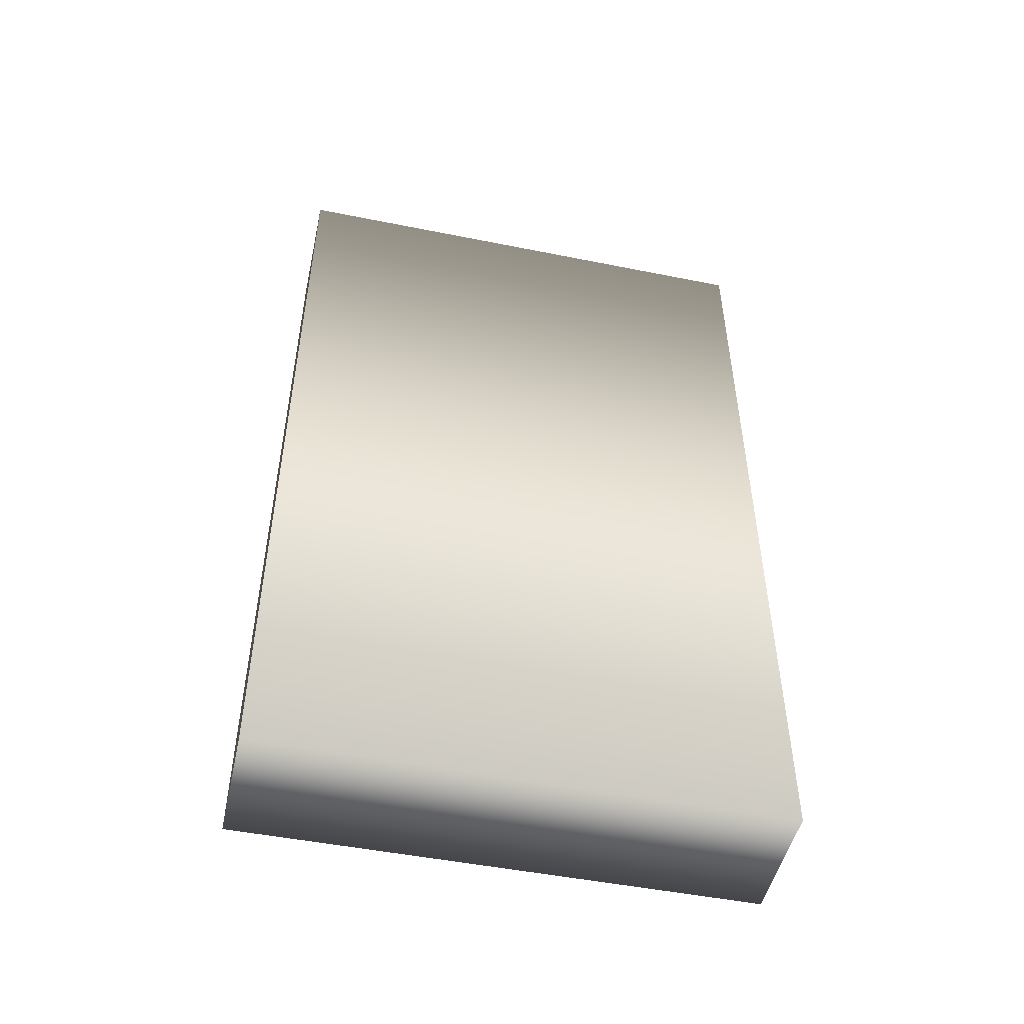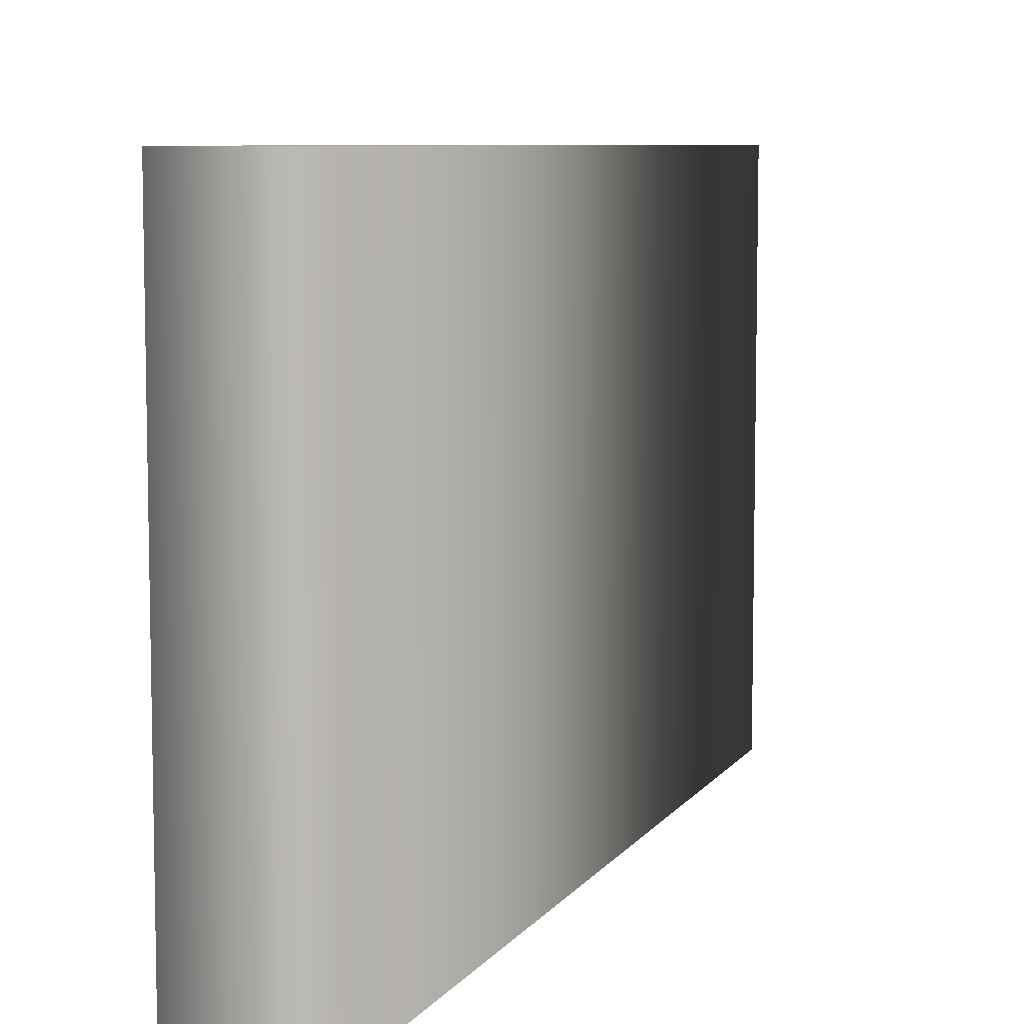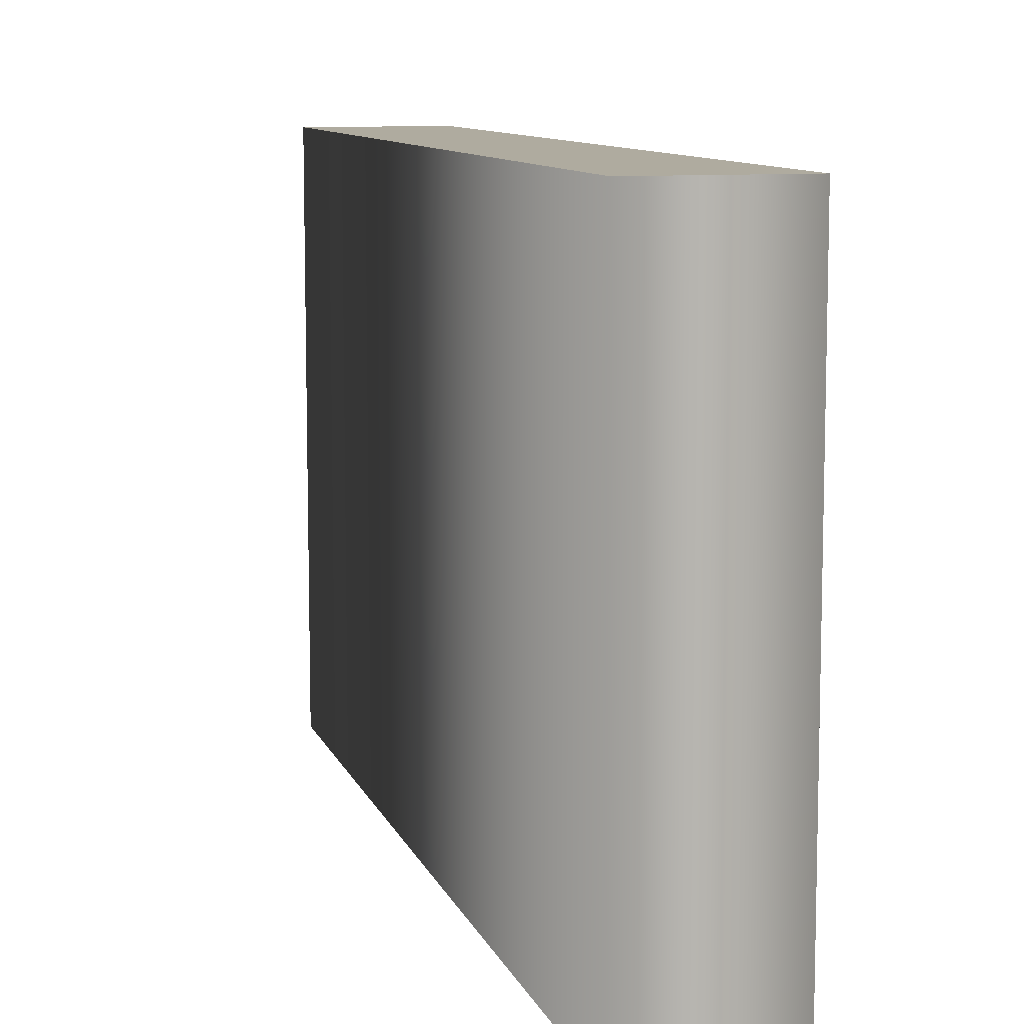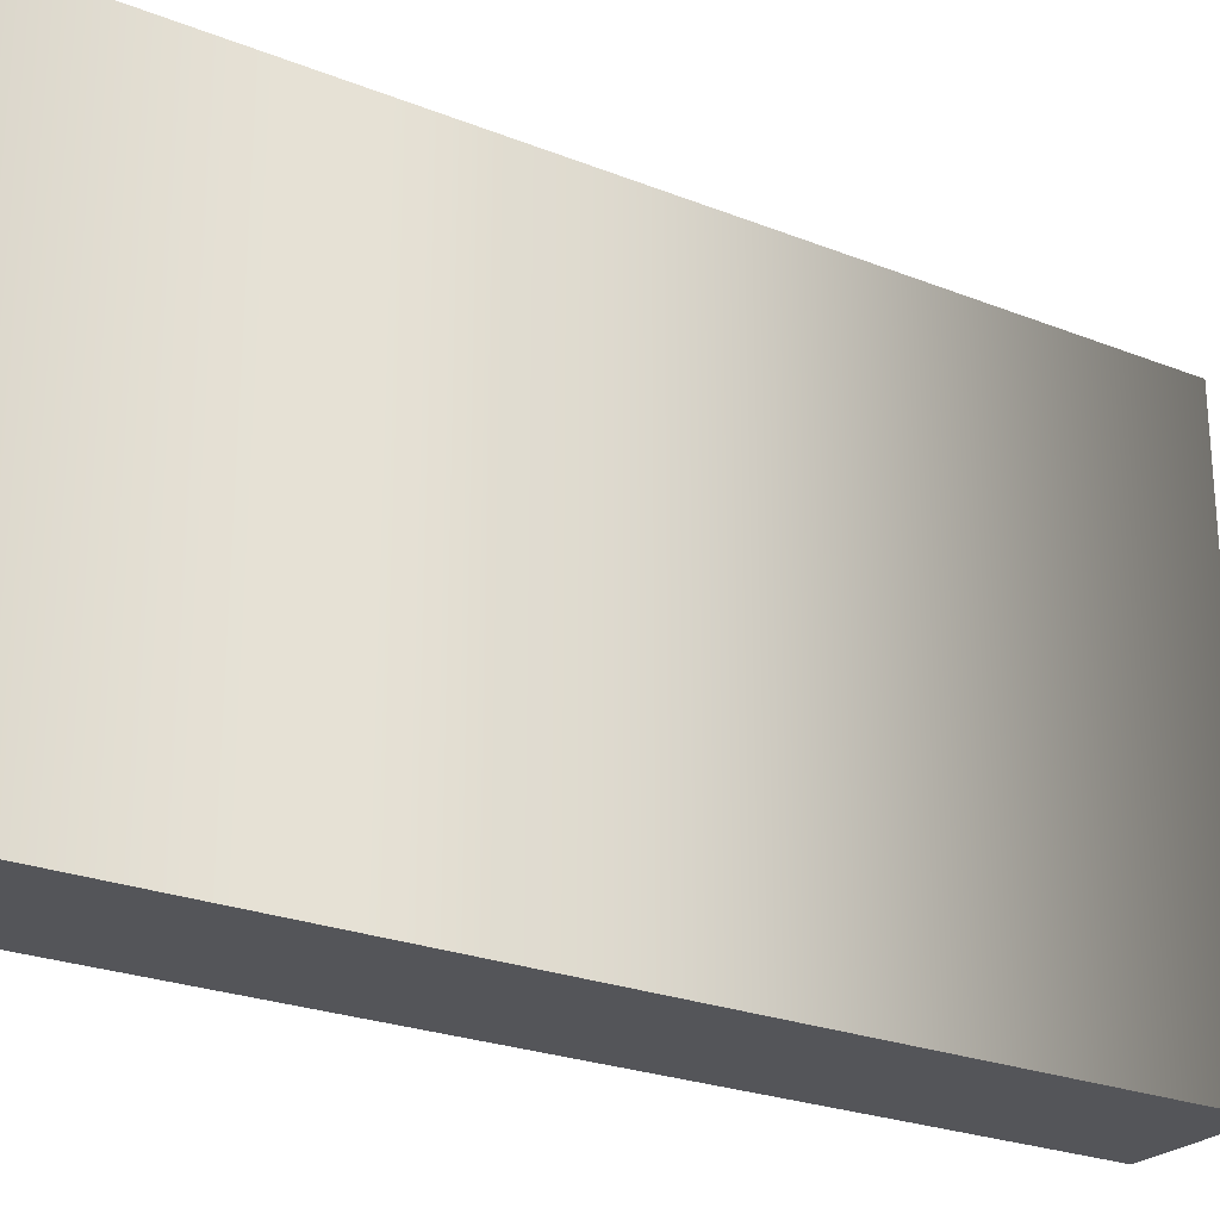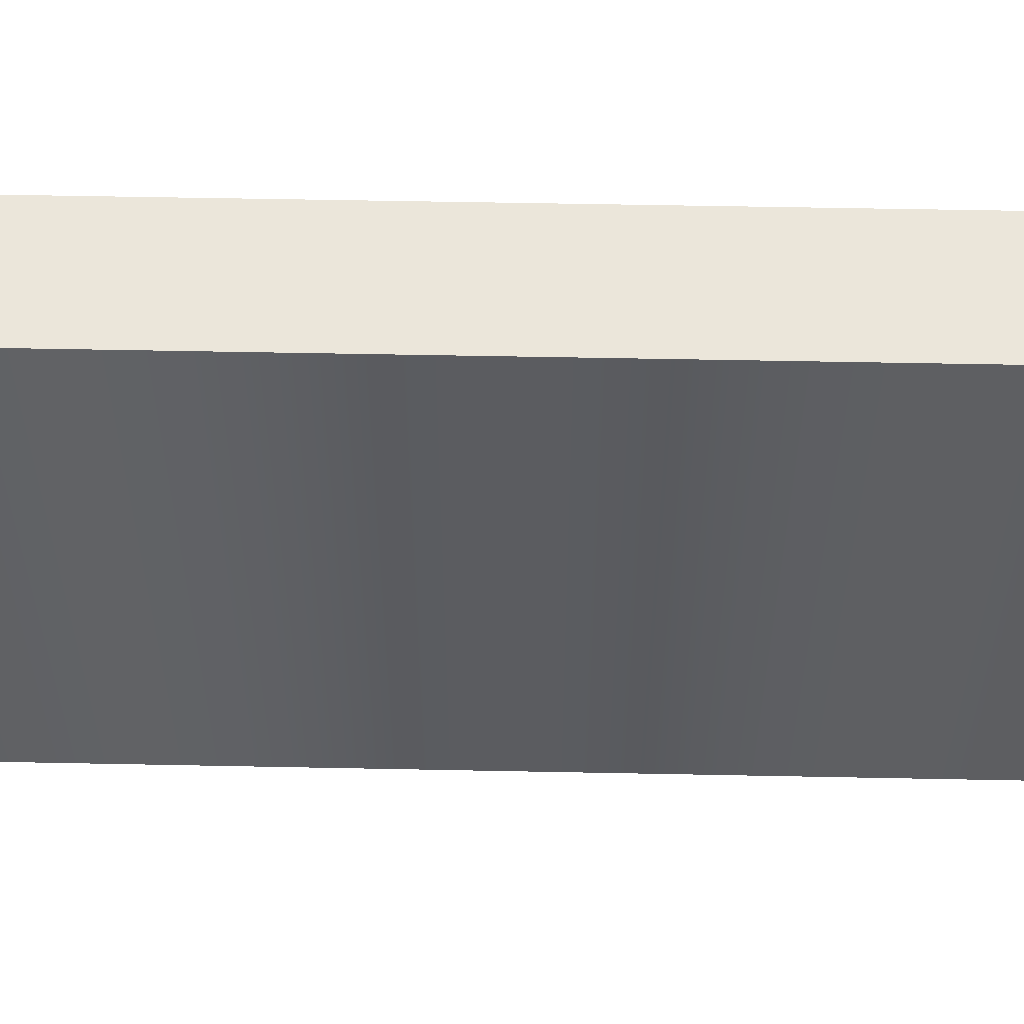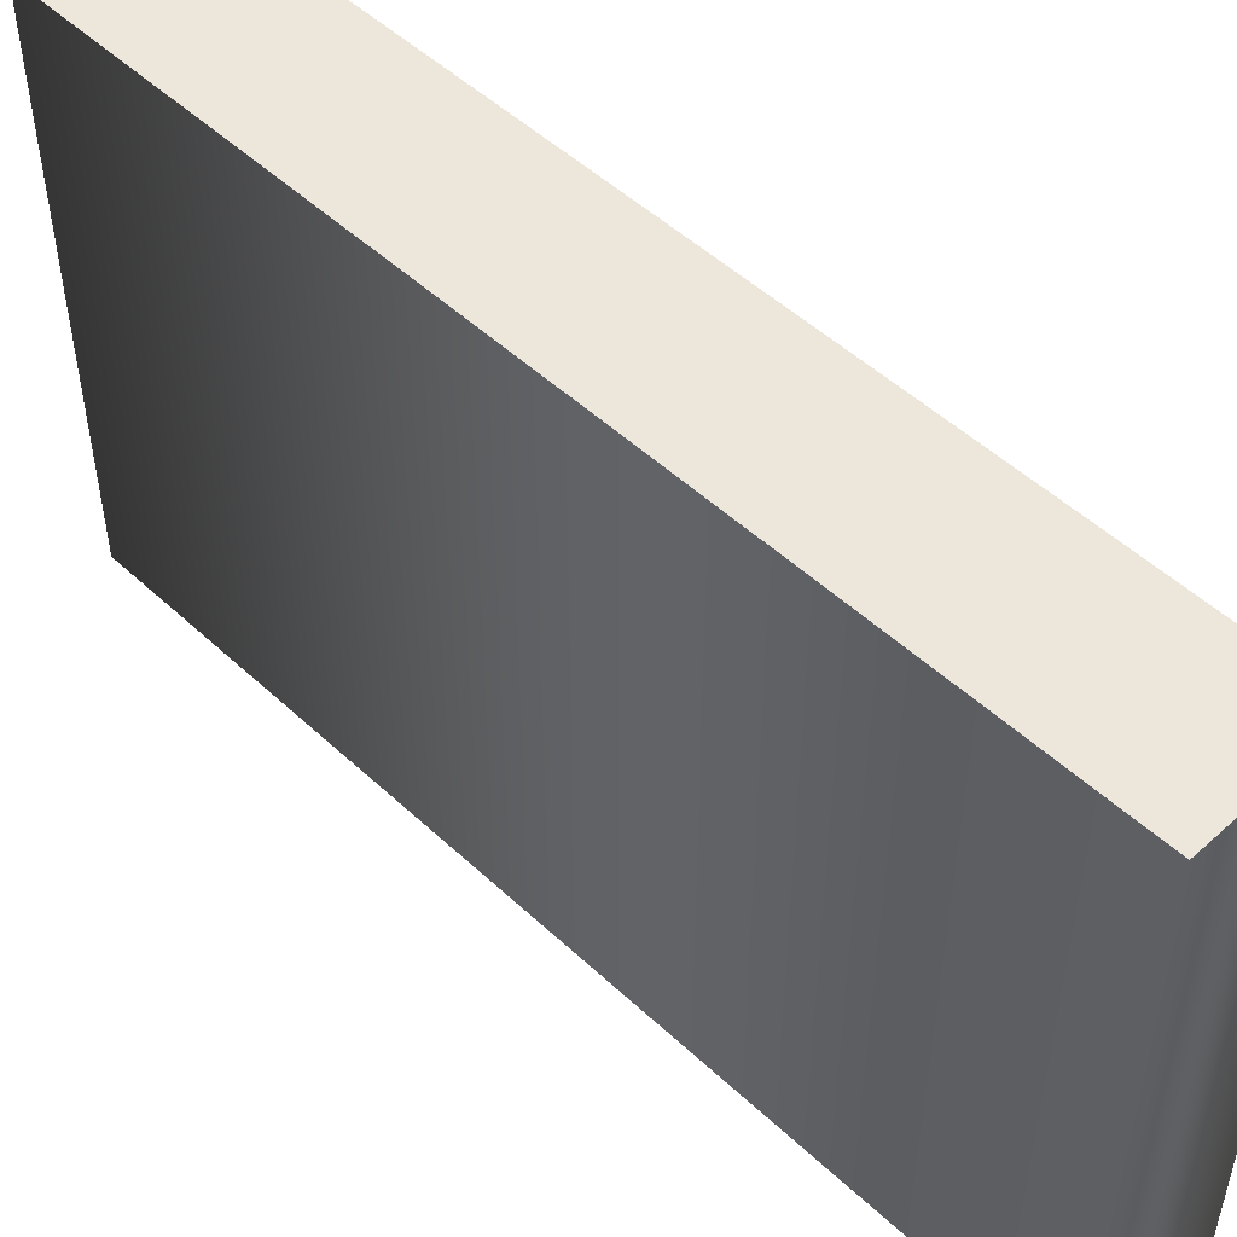
<metadata>
{"format":"obj","ext":"obj","renderer":"f3d","projection":"perspective","resolution":1024,"background":"white","views":[{"elev":-49.4,"azim":-102.5,"up":"+Y"},{"elev":7.5,"azim":-160.5,"up":"+Z"},{"elev":9.6,"azim":165.0,"up":"+Z"},{"elev":-24.7,"azim":57.1,"up":"+Z"},{"elev":54.9,"azim":91.2,"up":"+Z"},{"elev":50.4,"azim":135.5,"up":"+Z"}]}
</metadata>
<code>
o テキスト
v -0.01221 -0 0.05087
v -0.01221 0.1735 0.05087
v 0.01272 0.1735 0.05087
v 0.01272 -0 0.05087
v -0.01221 0 -0.05087
v -0.01221 0.1735 -0.05087
v 0.01272 0.1735 -0.05087
v 0.01272 0 -0.05087
v -0.01221 0 -0.05087
v -0.01221 -0 0.05087
v -0.01221 0.1735 -0.05087
v -0.01221 0.1735 0.05087
v 0.01272 0.1735 -0.05087
v 0.01272 0.1735 0.05087
v 0.01272 0 -0.05087
v 0.01272 -0 0.05087
f 1 3 2
f 1 4 3
f 5 6 7
f 5 7 8
f 10 12 11 9
f 12 14 13 11
f 14 16 15 13
f 16 10 9 15

</code>
